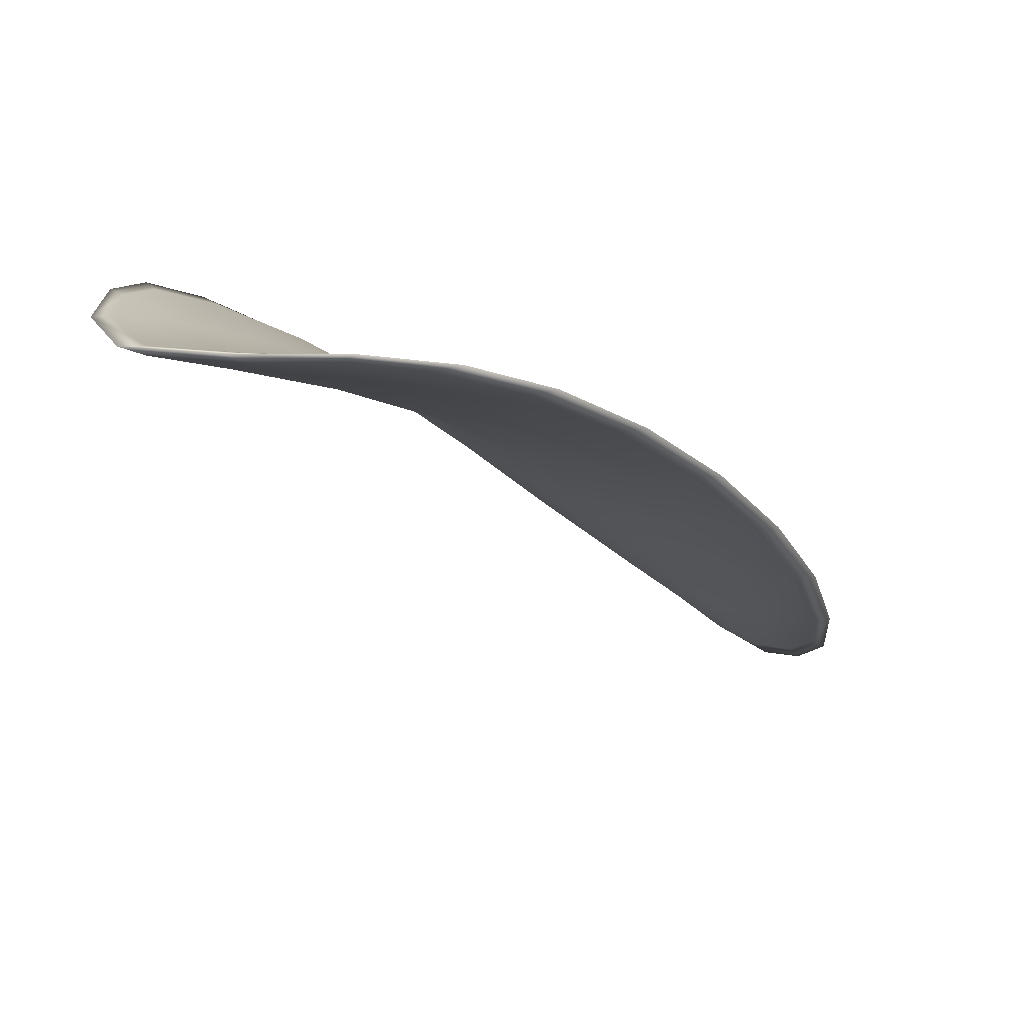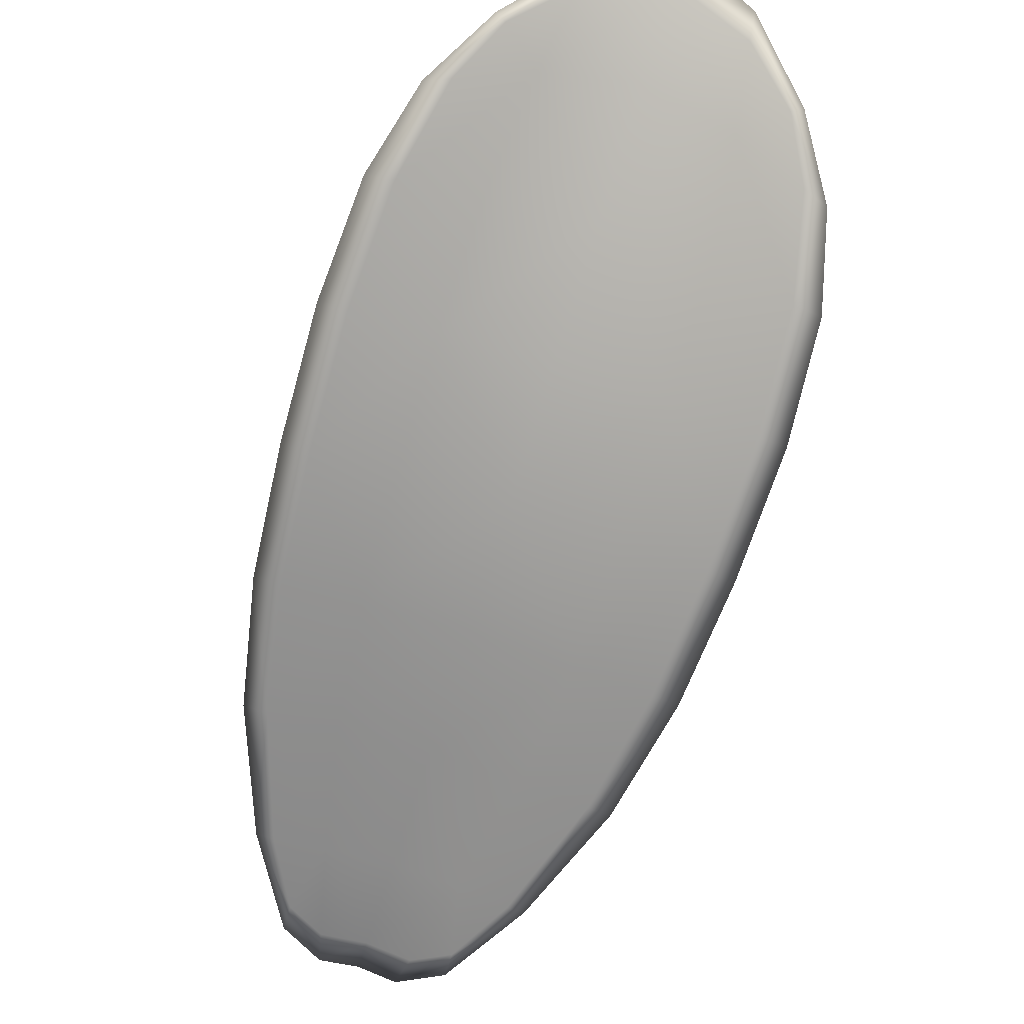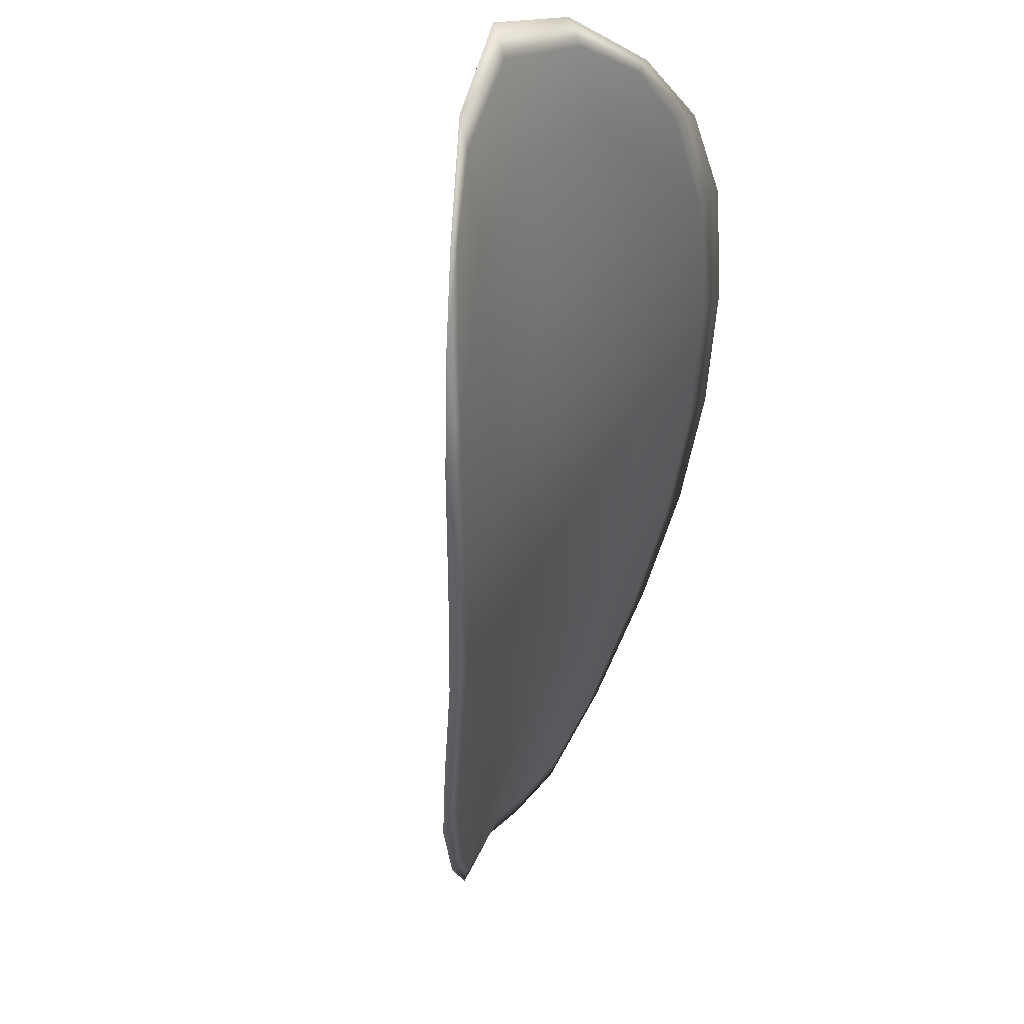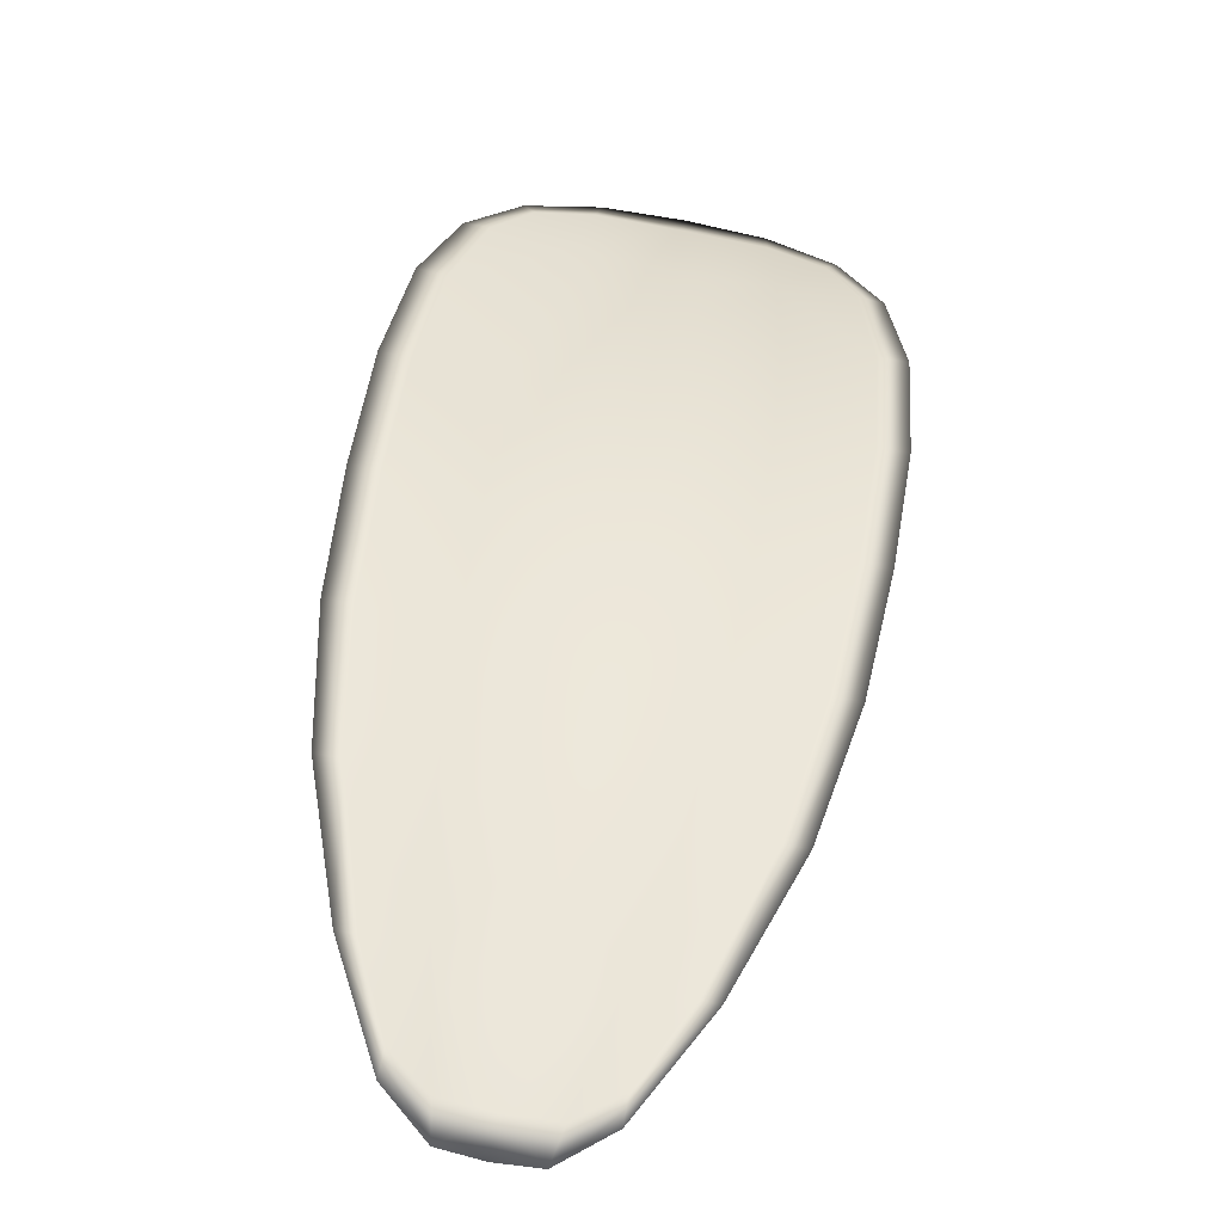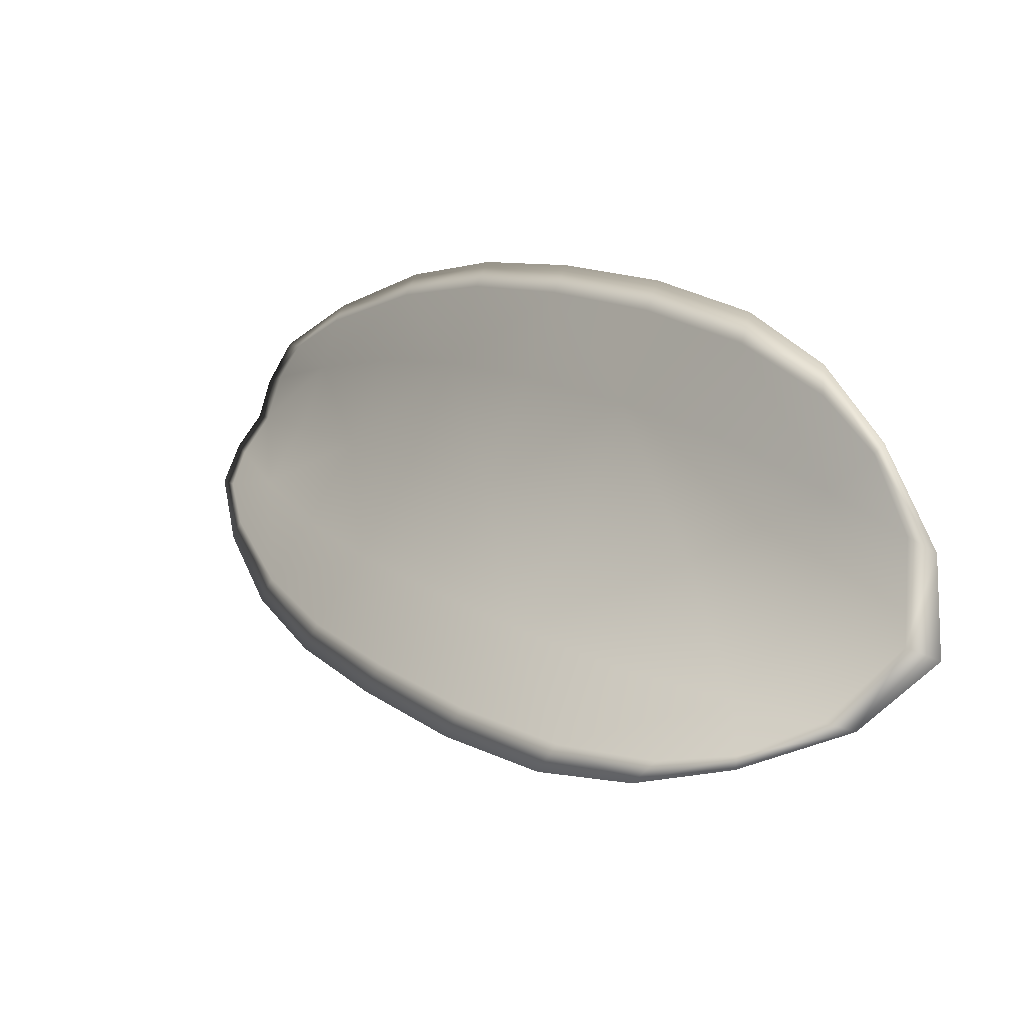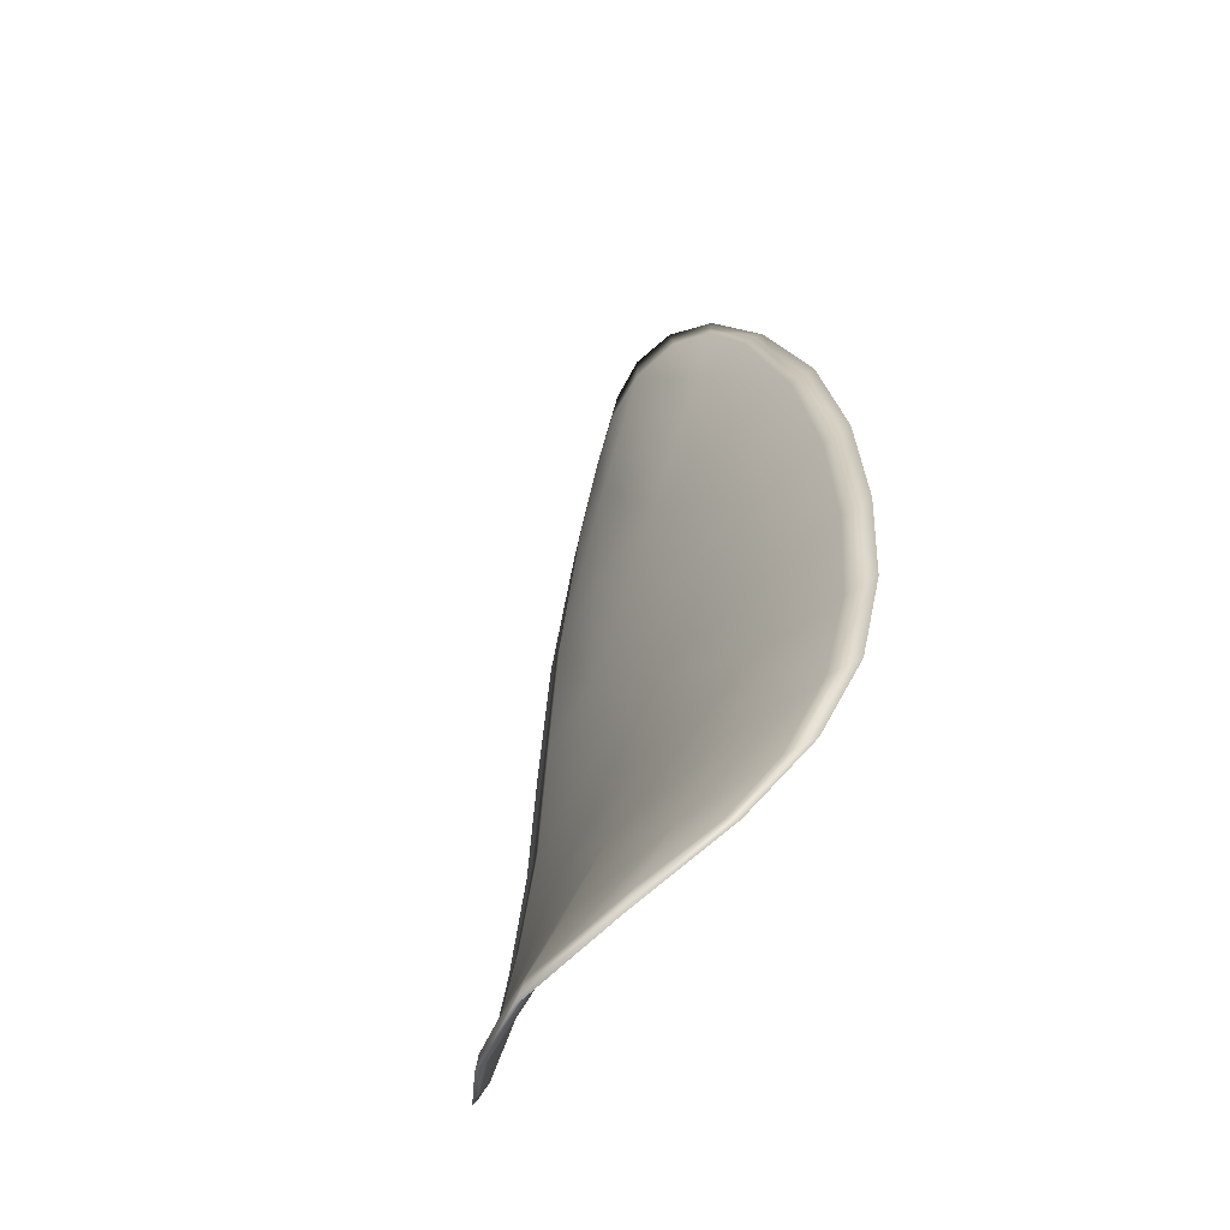
<metadata>
{"format":"obj","ext":"obj","renderer":"f3d","projection":"perspective","resolution":1024,"background":"white","views":[{"elev":37.4,"azim":81.4,"up":"+Y"},{"elev":60.4,"azim":-125.0,"up":"+Y"},{"elev":-5.2,"azim":151.0,"up":"+Z"},{"elev":0.5,"azim":-137.5,"up":"+Y"},{"elev":73.6,"azim":-22.9,"up":"+Y"},{"elev":65.1,"azim":157.3,"up":"+Z"}]}
</metadata>
<code>
v -2.35 0.7906 -1.152
v -2.348 0.7909 -1.153
v -2.35 0.7893 -1.155
v -2.352 0.789 -1.154
v -2.353 0.7889 -1.153
v -2.352 0.7903 -1.152
v -2.351 0.791 -1.151
v -2.349 0.7916 -1.151
v -2.347 0.792 -1.151
v -2.347 0.7914 -1.155
v -2.347 0.7917 -1.157
v -2.347 0.7905 -1.158
v -2.348 0.7899 -1.157
v -2.346 0.7923 -1.153
v -2.346 0.7922 -1.155
v -2.352 0.7836 -1.163
v -2.351 0.7841 -1.164
v -2.352 0.7815 -1.165
v -2.353 0.7811 -1.164
v -2.354 0.7806 -1.163
v -2.353 0.7831 -1.161
v -2.352 0.7854 -1.159
v -2.351 0.786 -1.161
v -2.349 0.7865 -1.162
v -2.355 0.7827 -1.16
v -2.356 0.7803 -1.161
v -2.357 0.7801 -1.161
v -2.357 0.7825 -1.158
v -2.356 0.7848 -1.157
v -2.354 0.785 -1.158
v -2.353 0.7871 -1.156
v -2.351 0.7875 -1.157
v -2.355 0.787 -1.155
v -2.349 0.7881 -1.159
v -2.348 0.7887 -1.16
v -2.354 0.7784 -1.166
v -2.353 0.7788 -1.166
v -2.354 0.7772 -1.167
v -2.355 0.7764 -1.166
v -2.356 0.7761 -1.166
v -2.355 0.7781 -1.164
v -2.356 0.7779 -1.164
v -2.357 0.776 -1.165
v -2.357 0.7764 -1.164
v -2.357 0.7778 -1.163
v -2.35 0.7904 -1.152
v -2.348 0.7907 -1.153
v -2.347 0.7919 -1.151
v -2.349 0.7914 -1.151
v -2.351 0.7909 -1.151
v -2.352 0.7901 -1.151
v -2.353 0.7887 -1.153
v -2.352 0.7888 -1.154
v -2.35 0.7891 -1.155
v -2.347 0.7912 -1.155
v -2.346 0.7916 -1.156
v -2.346 0.7921 -1.155
v -2.346 0.7921 -1.153
v -2.348 0.7898 -1.157
v -2.347 0.7904 -1.158
v -2.352 0.7835 -1.163
v -2.35 0.784 -1.164
v -2.349 0.7864 -1.162
v -2.351 0.7858 -1.161
v -2.352 0.7852 -1.159
v -2.353 0.7829 -1.161
v -2.354 0.7804 -1.163
v -2.353 0.7809 -1.164
v -2.352 0.7814 -1.165
v -2.355 0.7825 -1.159
v -2.354 0.7849 -1.158
v -2.356 0.7847 -1.156
v -2.357 0.7824 -1.158
v -2.357 0.78 -1.16
v -2.356 0.7801 -1.161
v -2.353 0.787 -1.156
v -2.351 0.7873 -1.157
v -2.355 0.7869 -1.154
v -2.349 0.7879 -1.159
v -2.348 0.7886 -1.16
v -2.354 0.7783 -1.165
v -2.353 0.7787 -1.166
v -2.355 0.7779 -1.164
v -2.356 0.776 -1.166
v -2.355 0.7763 -1.166
v -2.354 0.7771 -1.167
v -2.356 0.7777 -1.163
v -2.357 0.7776 -1.163
v -2.357 0.7764 -1.164
v -2.357 0.7759 -1.165
v -2.353 0.7789 -1.167
v -2.355 0.7767 -1.167
v -2.351 0.7816 -1.166
v -2.354 0.7771 -1.167
v -2.357 0.7753 -1.166
v -2.357 0.7759 -1.165
v -2.356 0.7754 -1.166
v -2.357 0.7764 -1.164
v -2.353 0.7901 -1.151
v -2.351 0.7911 -1.151
v -2.354 0.7888 -1.152
v -2.351 0.7909 -1.151
v -2.346 0.7925 -1.153
v -2.346 0.7923 -1.155
v -2.347 0.7923 -1.151
v -2.346 0.7921 -1.155
v -2.346 0.7917 -1.157
v -2.347 0.7906 -1.159
v -2.355 0.7757 -1.167
v -2.358 0.7777 -1.163
v -2.358 0.78 -1.16
v -2.349 0.7918 -1.15
v -2.355 0.7869 -1.154
v -2.356 0.7847 -1.156
v -2.348 0.7888 -1.161
v -2.349 0.7866 -1.163
v -2.35 0.7842 -1.164
v -2.357 0.7824 -1.158
f 1 2 3
f 1 3 4
f 1 4 5
f 1 5 6
f 1 6 7
f 1 7 8
f 1 8 9
f 1 9 2
f 10 11 12
f 10 12 13
f 10 13 3
f 10 3 2
f 10 2 9
f 10 9 14
f 10 14 15
f 10 15 11
f 16 17 18
f 16 18 19
f 16 19 20
f 16 20 21
f 16 21 22
f 16 22 23
f 16 23 24
f 16 24 17
f 25 21 20
f 25 20 26
f 25 26 27
f 25 27 28
f 25 28 29
f 25 29 30
f 25 30 22
f 25 22 21
f 31 32 22
f 31 22 30
f 31 30 29
f 31 29 33
f 31 33 5
f 31 5 4
f 31 4 3
f 31 3 32
f 34 35 24
f 34 24 23
f 34 23 22
f 34 22 32
f 34 32 3
f 34 3 13
f 34 13 12
f 34 12 35
f 36 37 38
f 36 38 39
f 36 39 40
f 36 40 41
f 36 41 20
f 36 20 19
f 36 19 18
f 36 18 37
f 42 41 40
f 42 40 43
f 42 43 44
f 42 44 45
f 42 45 27
f 42 27 26
f 42 26 20
f 42 20 41
f 46 47 48
f 46 48 49
f 46 49 50
f 46 50 51
f 46 51 52
f 46 52 53
f 46 53 54
f 46 54 47
f 55 56 57
f 55 57 58
f 55 58 48
f 55 48 47
f 55 47 54
f 55 54 59
f 55 59 60
f 55 60 56
f 61 62 63
f 61 63 64
f 61 64 65
f 61 65 66
f 61 66 67
f 61 67 68
f 61 68 69
f 61 69 62
f 70 66 65
f 70 65 71
f 70 71 72
f 70 72 73
f 70 73 74
f 70 74 75
f 70 75 67
f 70 67 66
f 76 77 54
f 76 54 53
f 76 53 52
f 76 52 78
f 76 78 72
f 76 72 71
f 76 71 65
f 76 65 77
f 79 80 60
f 79 60 59
f 79 59 54
f 79 54 77
f 79 77 65
f 79 65 64
f 79 64 63
f 79 63 80
f 81 82 69
f 81 69 68
f 81 68 67
f 81 67 83
f 81 83 84
f 81 84 85
f 81 85 86
f 81 86 82
f 87 83 67
f 87 67 75
f 87 75 74
f 87 74 88
f 87 88 89
f 87 89 90
f 87 90 84
f 87 84 83
f 91 92 38
f 91 38 37
f 91 37 18
f 91 18 93
f 91 93 69
f 91 69 82
f 91 82 94
f 91 94 92
f 95 96 44
f 95 44 43
f 95 43 40
f 95 40 97
f 95 97 84
f 95 84 90
f 95 90 98
f 95 98 96
f 99 100 7
f 99 7 6
f 99 6 5
f 99 5 101
f 99 101 52
f 99 52 51
f 99 51 102
f 99 102 100
f 103 104 15
f 103 15 14
f 103 14 9
f 103 9 105
f 103 105 48
f 103 48 58
f 103 58 106
f 103 106 104
f 107 108 12
f 107 12 11
f 107 11 15
f 107 15 104
f 107 104 106
f 107 106 56
f 107 56 60
f 107 60 108
f 109 97 40
f 109 40 39
f 109 39 38
f 109 38 92
f 109 92 94
f 109 94 85
f 109 85 84
f 109 84 97
f 110 111 27
f 110 27 45
f 110 45 44
f 110 44 96
f 110 96 98
f 110 98 88
f 110 88 74
f 110 74 111
f 112 105 9
f 112 9 8
f 112 8 7
f 112 7 100
f 112 100 102
f 112 102 49
f 112 49 48
f 112 48 105
f 113 101 5
f 113 5 33
f 113 33 29
f 113 29 114
f 113 114 72
f 113 72 78
f 113 78 52
f 113 52 101
f 115 116 24
f 115 24 35
f 115 35 12
f 115 12 108
f 115 108 60
f 115 60 80
f 115 80 63
f 115 63 116
f 117 93 18
f 117 18 17
f 117 17 24
f 117 24 116
f 117 116 63
f 117 63 62
f 117 62 69
f 117 69 93
f 118 114 29
f 118 29 28
f 118 28 27
f 118 27 111
f 118 111 74
f 118 74 73
f 118 73 72
f 118 72 114

</code>
